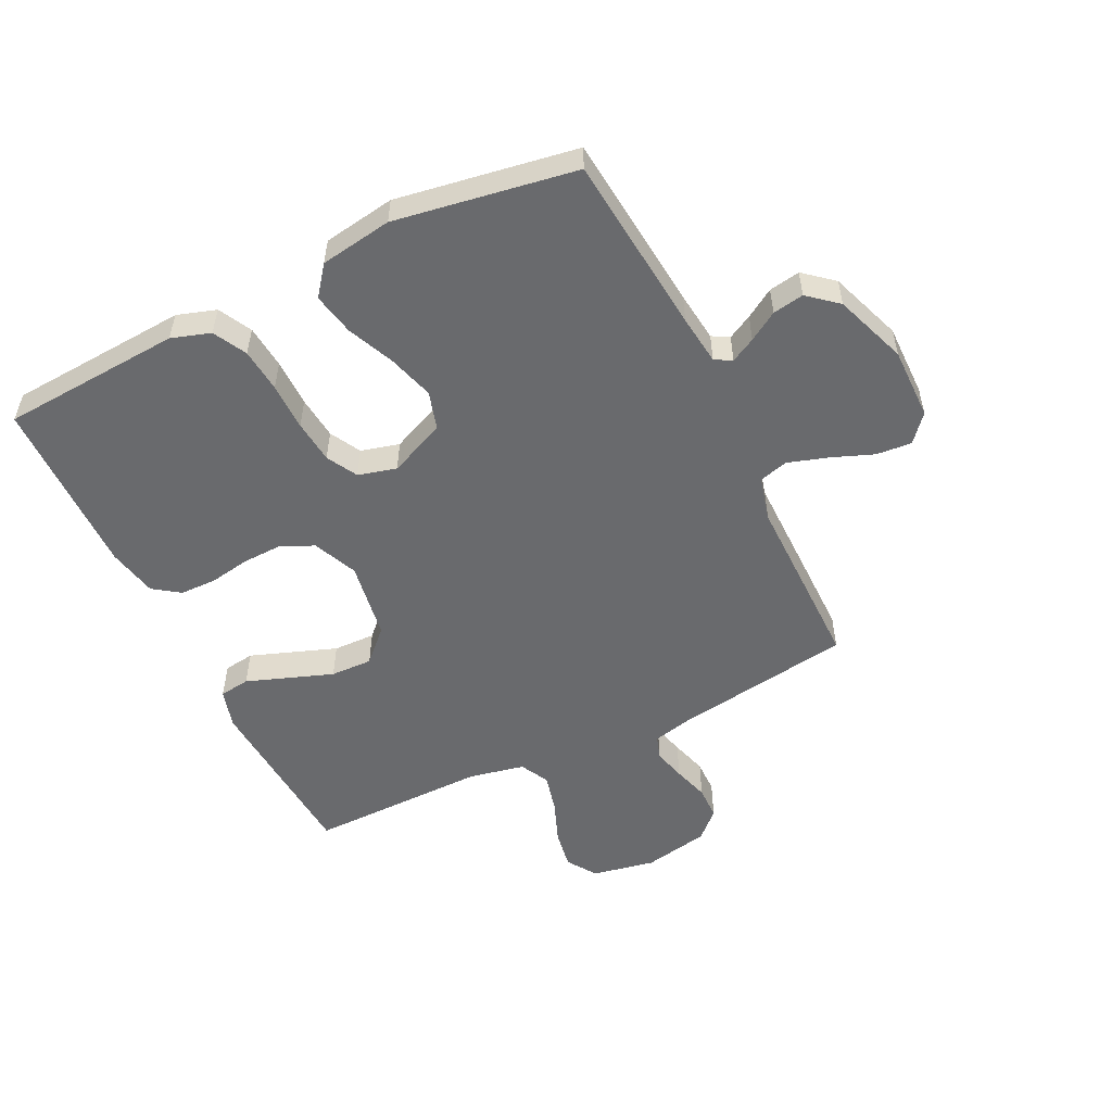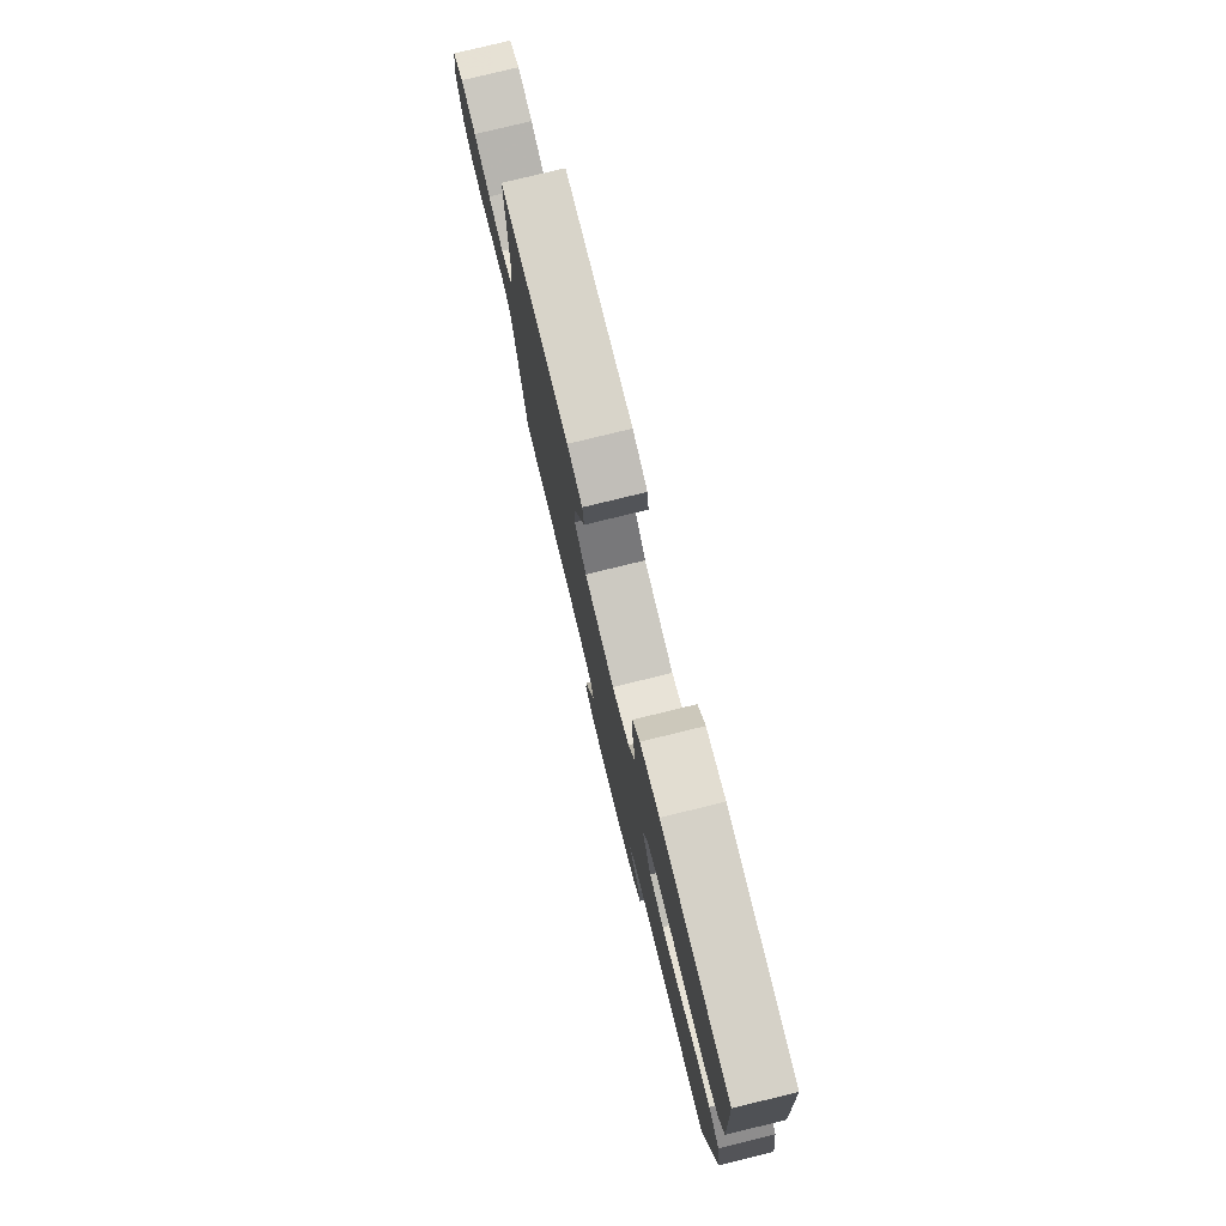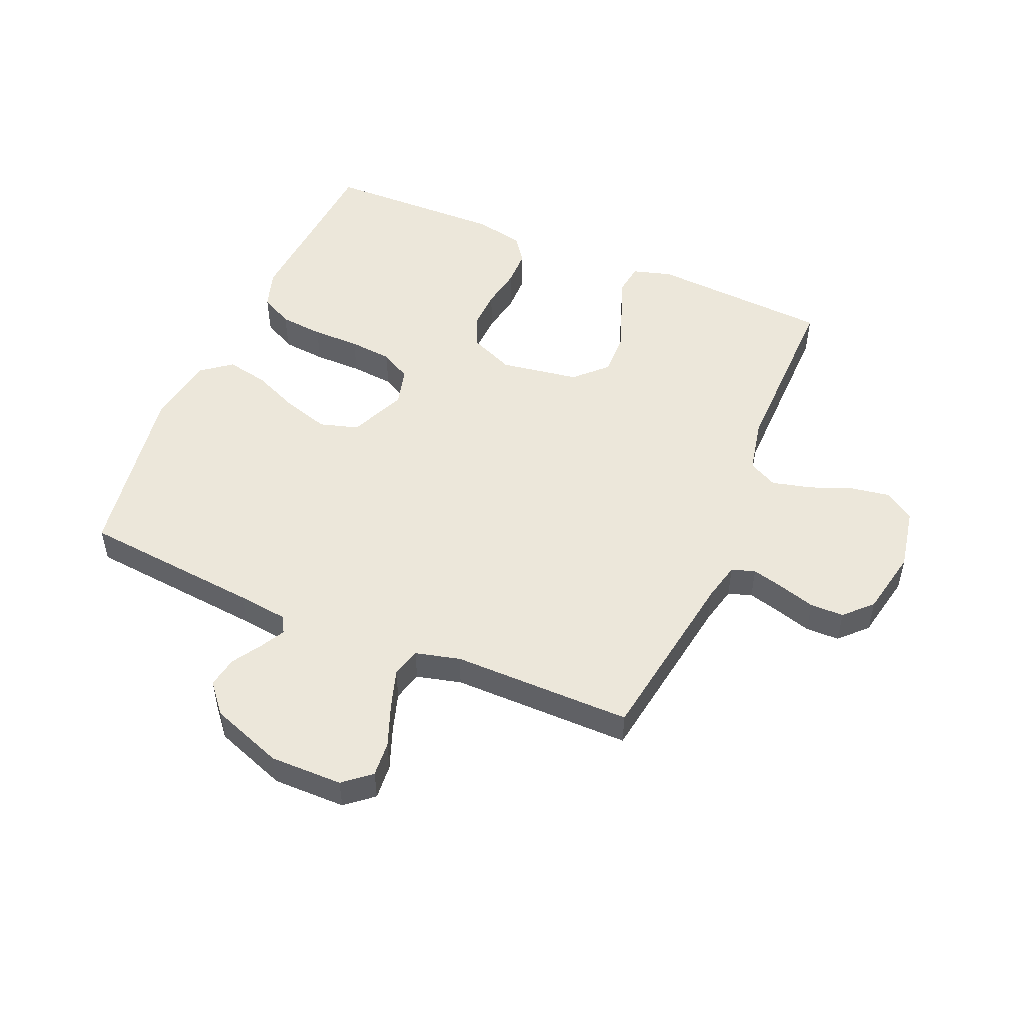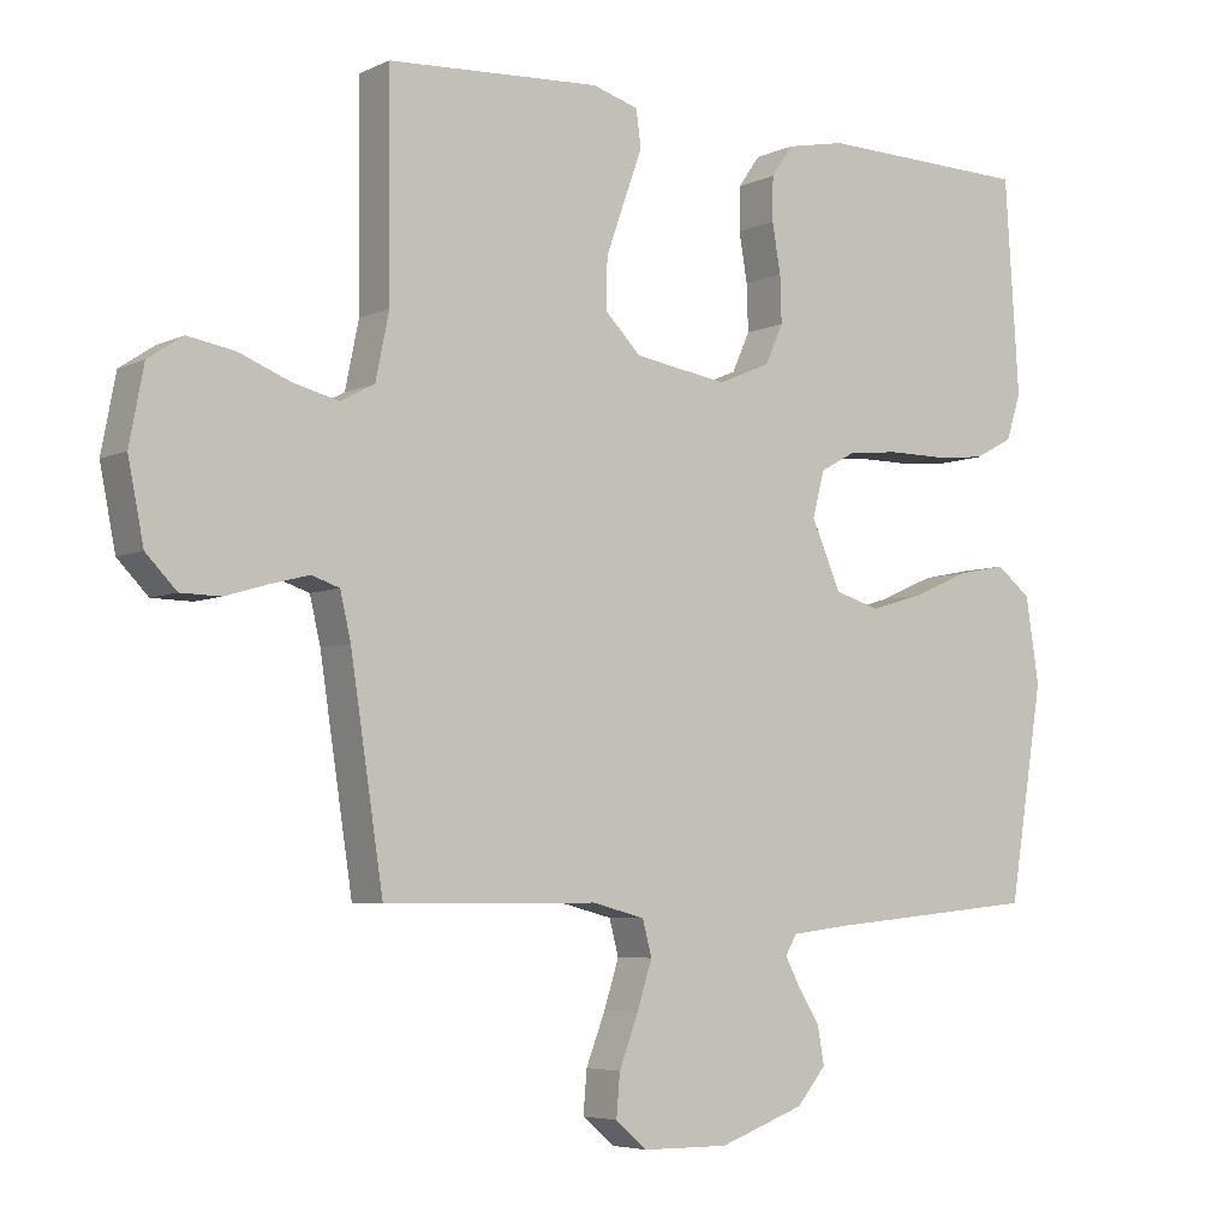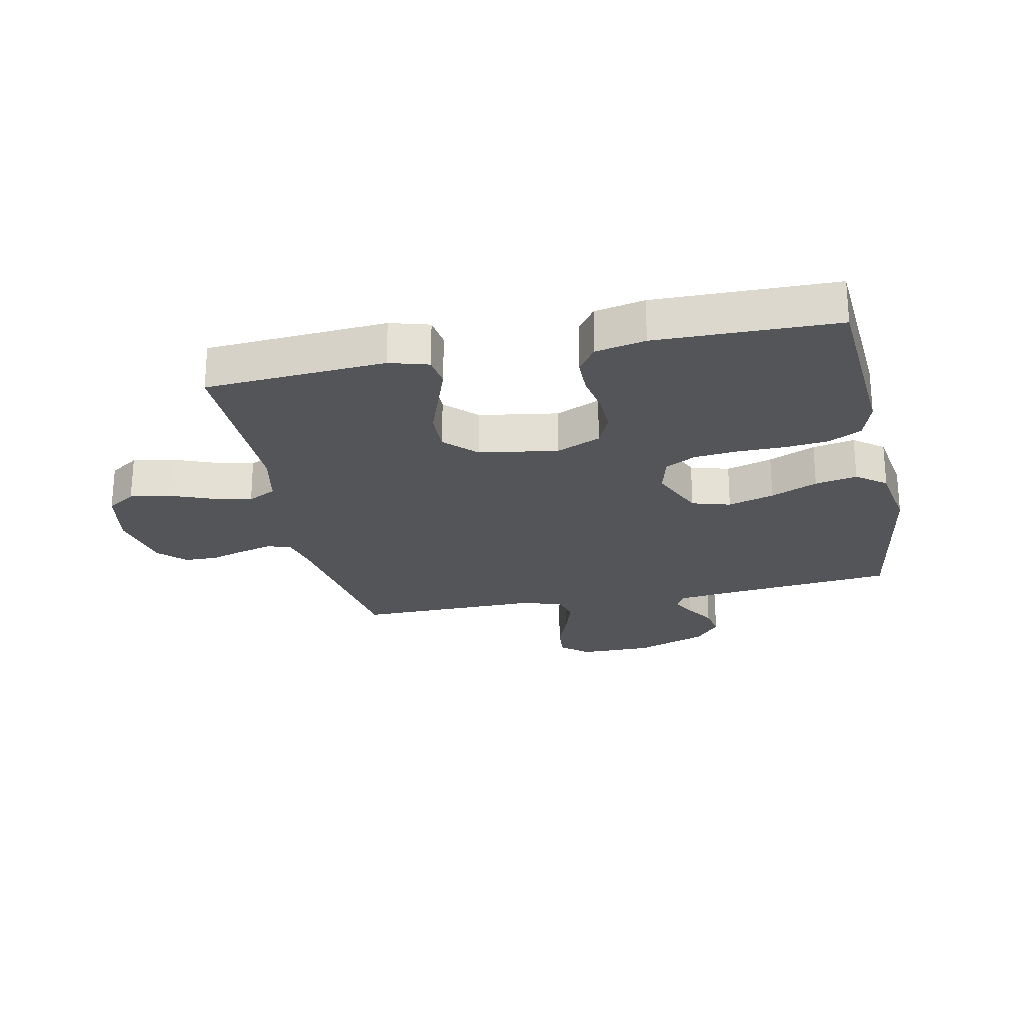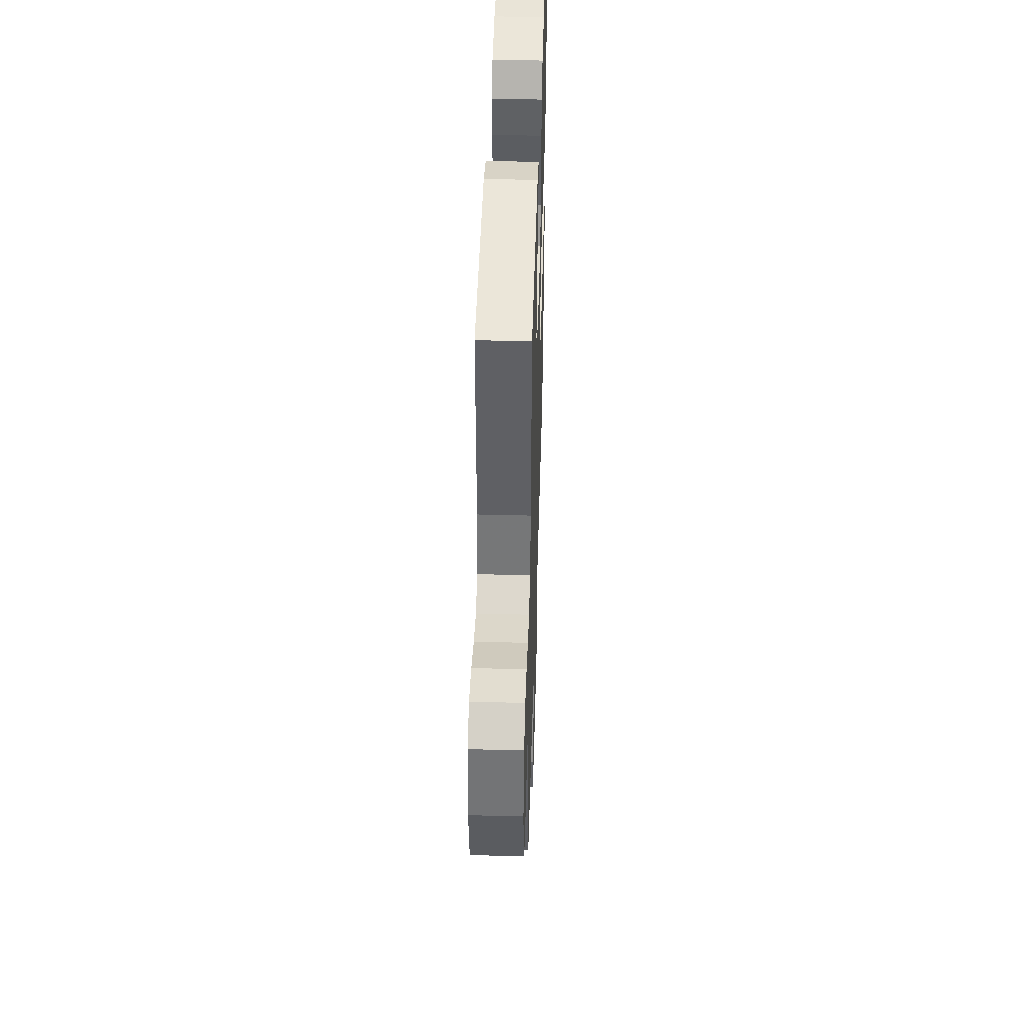
<metadata>
{"format":"obj","ext":"obj","renderer":"f3d","projection":"perspective","resolution":1024,"background":"white","views":[{"elev":-53.1,"azim":116.0,"up":"+Y"},{"elev":78.7,"azim":76.3,"up":"+Z"},{"elev":50.6,"azim":-156.8,"up":"+Y"},{"elev":-5.5,"azim":-35.8,"up":"+Z"},{"elev":-24.2,"azim":11.9,"up":"+Y"},{"elev":44.4,"azim":-88.3,"up":"+Z"}]}
</metadata>
<code>
v -0.5 0.07 -0.5
v -0.546 0.07 -0.2
v -0.561 0.07 -0.136
v -0.6 0.07 -0.123
v -0.654 0.07 -0.137
v -0.714 0.07 -0.155
v -0.77 0.07 -0.154
v -0.813 0.07 -0.11
v -0.835 0.07 0
v -0.815 0.07 0.105
v -0.766 0.07 0.138
v -0.7 0.07 0.127
v -0.629 0.07 0.099
v -0.564 0.07 0.083
v -0.516 0.07 0.108
v -0.497 0.07 0.2
v -0.5 0.07 0.5
v -0.2 0.07 0.519
v -0.135 0.07 0.5
v -0.128 0.07 0.449
v -0.153 0.07 0.38
v -0.18 0.07 0.305
v -0.182 0.07 0.235
v -0.131 0.07 0.184
v 0 0.07 0.163
v 0.074 0.07 0.195
v 0.099 0.07 0.25
v 0.097 0.07 0.316
v 0.085 0.07 0.384
v 0.086 0.07 0.445
v 0.117 0.07 0.489
v 0.2 0.07 0.506
v 0.5 0.07 0.5
v 0.52 0.07 0.2
v 0.499 0.07 0.135
v 0.444 0.07 0.106
v 0.371 0.07 0.099
v 0.291 0.07 0.099
v 0.219 0.07 0.092
v 0.168 0.07 0.064
v 0.151 0.07 0
v 0.192 0.07 -0.094
v 0.256 0.07 -0.113
v 0.333 0.07 -0.09
v 0.411 0.07 -0.056
v 0.481 0.07 -0.042
v 0.53 0.07 -0.08
v 0.549 0.07 -0.2
v 0.5 0.07 -0.5
v 0.2 0.07 -0.529
v 0.117 0.07 -0.539
v 0.101 0.07 -0.567
v 0.123 0.07 -0.608
v 0.153 0.07 -0.656
v 0.162 0.07 -0.708
v 0.121 0.07 -0.757
v 0 0.07 -0.801
v -0.121 0.07 -0.8
v -0.166 0.07 -0.762
v -0.161 0.07 -0.703
v -0.134 0.07 -0.633
v -0.113 0.07 -0.567
v -0.126 0.07 -0.518
v -0.2 0.07 -0.499
v -0.5 0 -0.5
v -0.546 0 -0.2
v -0.561 0 -0.136
v -0.6 0 -0.123
v -0.654 0 -0.137
v -0.714 0 -0.155
v -0.77 0 -0.154
v -0.813 0 -0.11
v -0.835 0 0
v -0.815 0 0.105
v -0.766 0 0.138
v -0.7 0 0.127
v -0.629 0 0.099
v -0.564 0 0.083
v -0.516 0 0.108
v -0.497 0 0.2
v -0.5 0 0.5
v -0.2 0 0.519
v -0.135 0 0.5
v -0.128 0 0.449
v -0.153 0 0.38
v -0.18 0 0.305
v -0.182 0 0.235
v -0.131 0 0.184
v 0 0 0.163
v 0.074 0 0.195
v 0.099 0 0.25
v 0.097 0 0.316
v 0.085 0 0.384
v 0.086 0 0.445
v 0.117 0 0.489
v 0.2 0 0.506
v 0.5 0 0.5
v 0.52 0 0.2
v 0.499 0 0.135
v 0.444 0 0.106
v 0.371 0 0.099
v 0.291 0 0.099
v 0.219 0 0.092
v 0.168 0 0.064
v 0.151 0 0
v 0.192 0 -0.094
v 0.256 0 -0.113
v 0.333 0 -0.09
v 0.411 0 -0.056
v 0.481 0 -0.042
v 0.53 0 -0.08
v 0.549 0 -0.2
v 0.5 0 -0.5
v 0.2 0 -0.529
v 0.117 0 -0.539
v 0.101 0 -0.567
v 0.123 0 -0.608
v 0.153 0 -0.656
v 0.162 0 -0.708
v 0.121 0 -0.757
v 0 0 -0.801
v -0.121 0 -0.8
v -0.166 0 -0.762
v -0.161 0 -0.703
v -0.134 0 -0.633
v -0.113 0 -0.567
v -0.126 0 -0.518
v -0.2 0 -0.499
f 59 60 61
f 58 59 61
f 57 58 61
f 56 57 61
f 55 56 61
f 54 55 61
f 53 54 61
f 52 53 61 62
f 51 52 62 63
f 48 49 50
f 47 48 50
f 46 47 50
f 45 46 50
f 44 45 50
f 51 63 64
f 50 51 64
f 44 50 64
f 43 44 64
f 36 37 38
f 35 36 38
f 34 35 38
f 33 34 38
f 32 33 38
f 31 32 38
f 30 31 38
f 29 30 38
f 28 29 38
f 27 28 38 39
f 26 27 39 40
f 19 20 21
f 18 19 21
f 17 18 21
f 16 17 21
f 15 16 21 22
f 11 12 13
f 10 11 13
f 9 10 13
f 8 9 13
f 7 8 13
f 6 7 13
f 5 6 13
f 4 5 13 14
f 3 4 14 15
f 64 1 2
f 43 64 2
f 42 43 2
f 25 26 40 41
f 2 3 15
f 42 2 15
f 41 42 15
f 25 41 15
f 24 25 15
f 15 22 23
f 15 23 24
f 125 124 123
f 125 123 122
f 125 122 121
f 125 121 120
f 125 120 119
f 125 119 118
f 125 118 117
f 126 125 117 116
f 127 126 116 115
f 114 113 112
f 114 112 111
f 114 111 110
f 114 110 109
f 114 109 108
f 128 127 115
f 128 115 114
f 128 114 108
f 128 108 107
f 102 101 100
f 102 100 99
f 102 99 98
f 102 98 97
f 102 97 96
f 102 96 95
f 102 95 94
f 102 94 93
f 102 93 92
f 103 102 92 91
f 104 103 91 90
f 85 84 83
f 85 83 82
f 85 82 81
f 85 81 80
f 86 85 80 79
f 77 76 75
f 77 75 74
f 77 74 73
f 77 73 72
f 77 72 71
f 77 71 70
f 77 70 69
f 78 77 69 68
f 79 78 68 67
f 66 65 128
f 66 128 107
f 66 107 106
f 105 104 90 89
f 79 67 66
f 79 66 106
f 79 106 105
f 79 105 89
f 79 89 88
f 87 86 79
f 88 87 79
f 1 65 66 2
f 2 66 67 3
f 3 67 68 4
f 4 68 69 5
f 5 69 70 6
f 6 70 71 7
f 7 71 72 8
f 8 72 73 9
f 9 73 74 10
f 10 74 75 11
f 11 75 76 12
f 12 76 77 13
f 13 77 78 14
f 14 78 79 15
f 15 79 80 16
f 16 80 81 17
f 17 81 82 18
f 18 82 83 19
f 19 83 84 20
f 20 84 85 21
f 21 85 86 22
f 22 86 87 23
f 23 87 88 24
f 24 88 89 25
f 25 89 90 26
f 26 90 91 27
f 27 91 92 28
f 28 92 93 29
f 29 93 94 30
f 30 94 95 31
f 31 95 96 32
f 32 96 97 33
f 33 97 98 34
f 34 98 99 35
f 35 99 100 36
f 36 100 101 37
f 37 101 102 38
f 38 102 103 39
f 39 103 104 40
f 40 104 105 41
f 41 105 106 42
f 42 106 107 43
f 43 107 108 44
f 44 108 109 45
f 45 109 110 46
f 46 110 111 47
f 47 111 112 48
f 48 112 113 49
f 49 113 114 50
f 50 114 115 51
f 51 115 116 52
f 52 116 117 53
f 53 117 118 54
f 54 118 119 55
f 55 119 120 56
f 56 120 121 57
f 57 121 122 58
f 58 122 123 59
f 59 123 124 60
f 60 124 125 61
f 61 125 126 62
f 62 126 127 63
f 63 127 128 64
f 64 128 65 1

</code>
